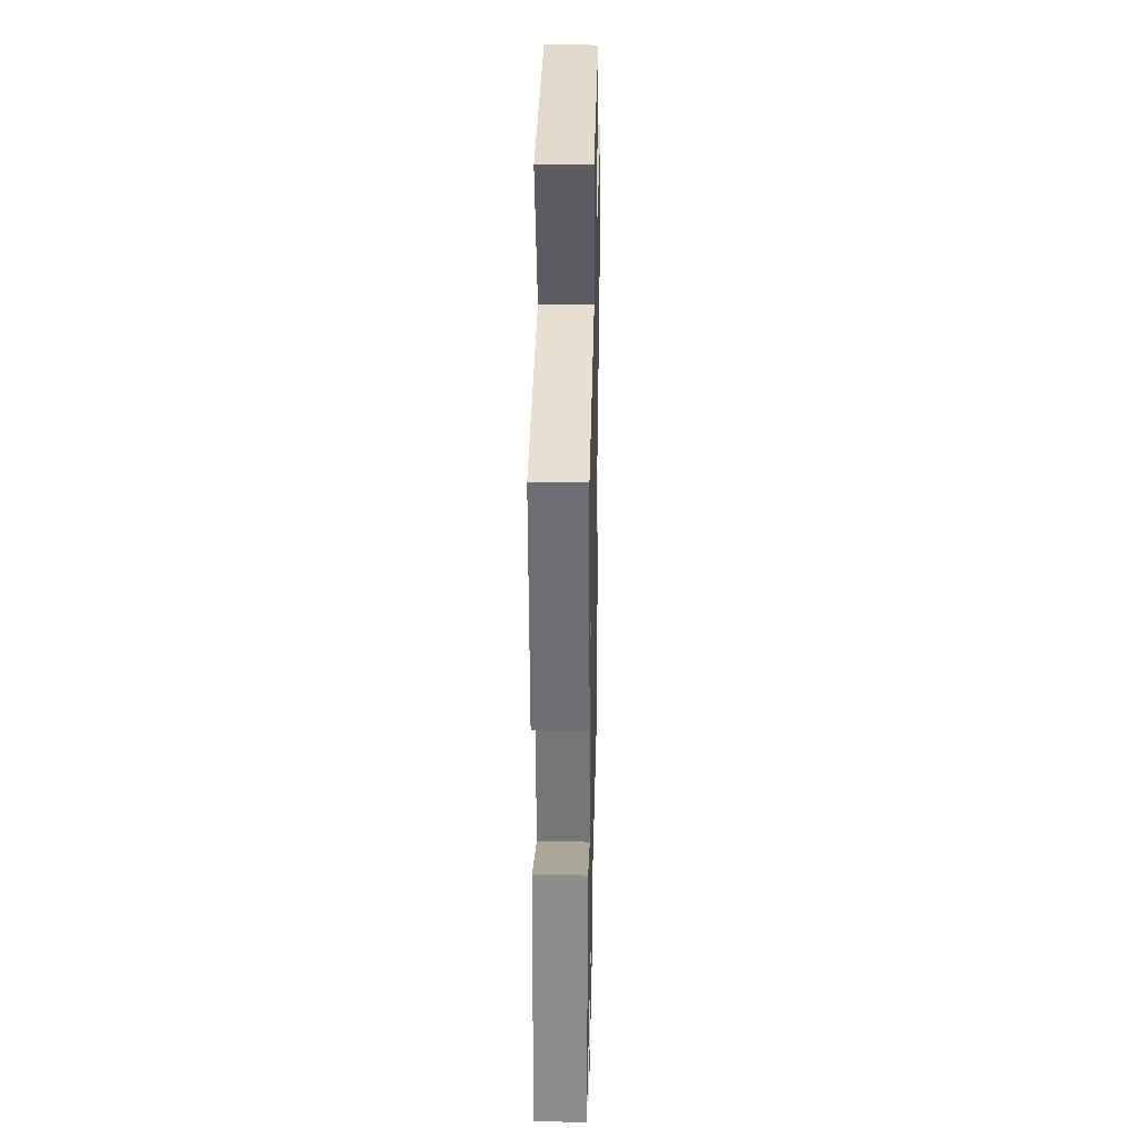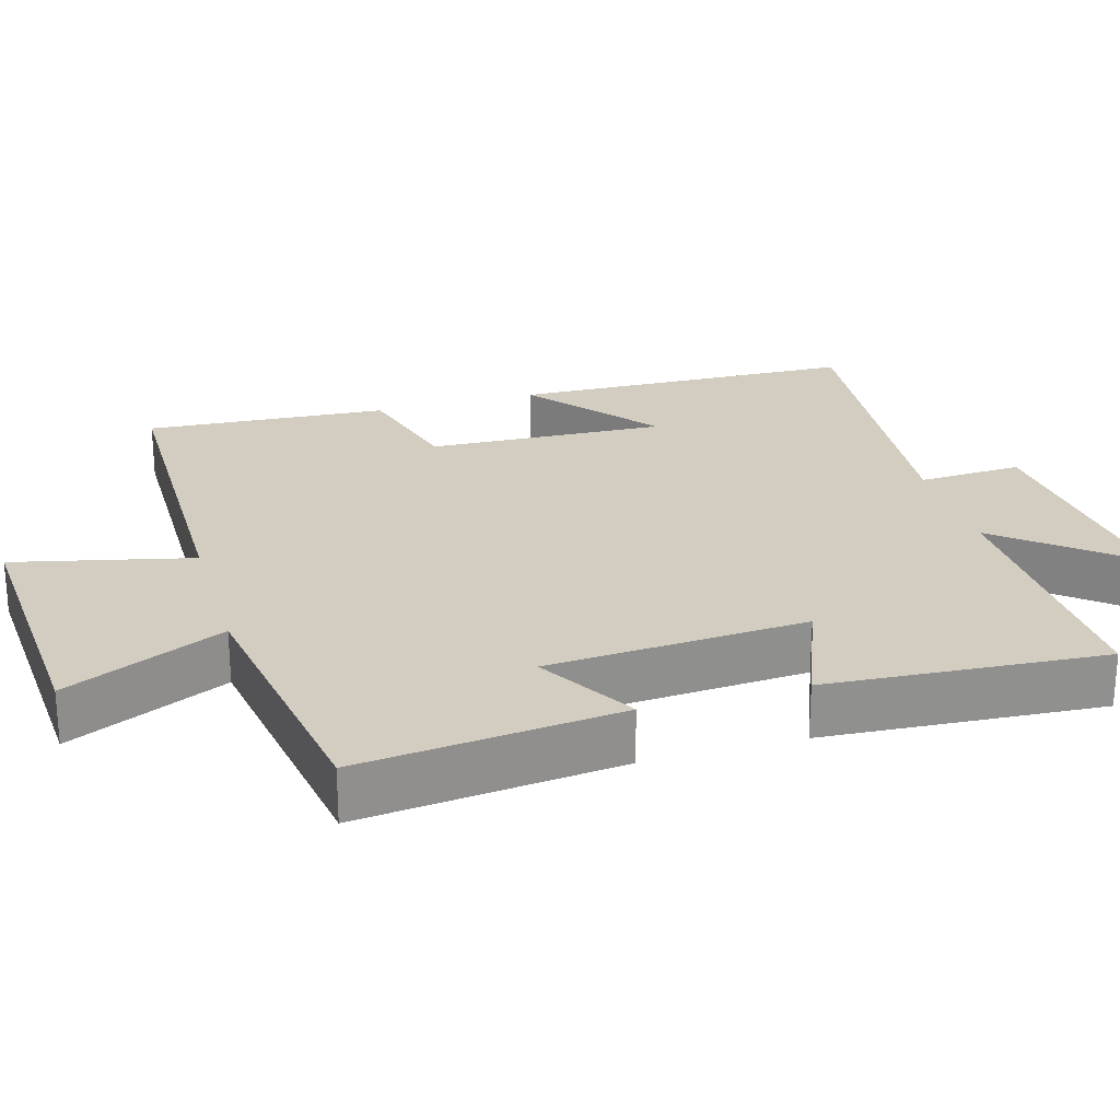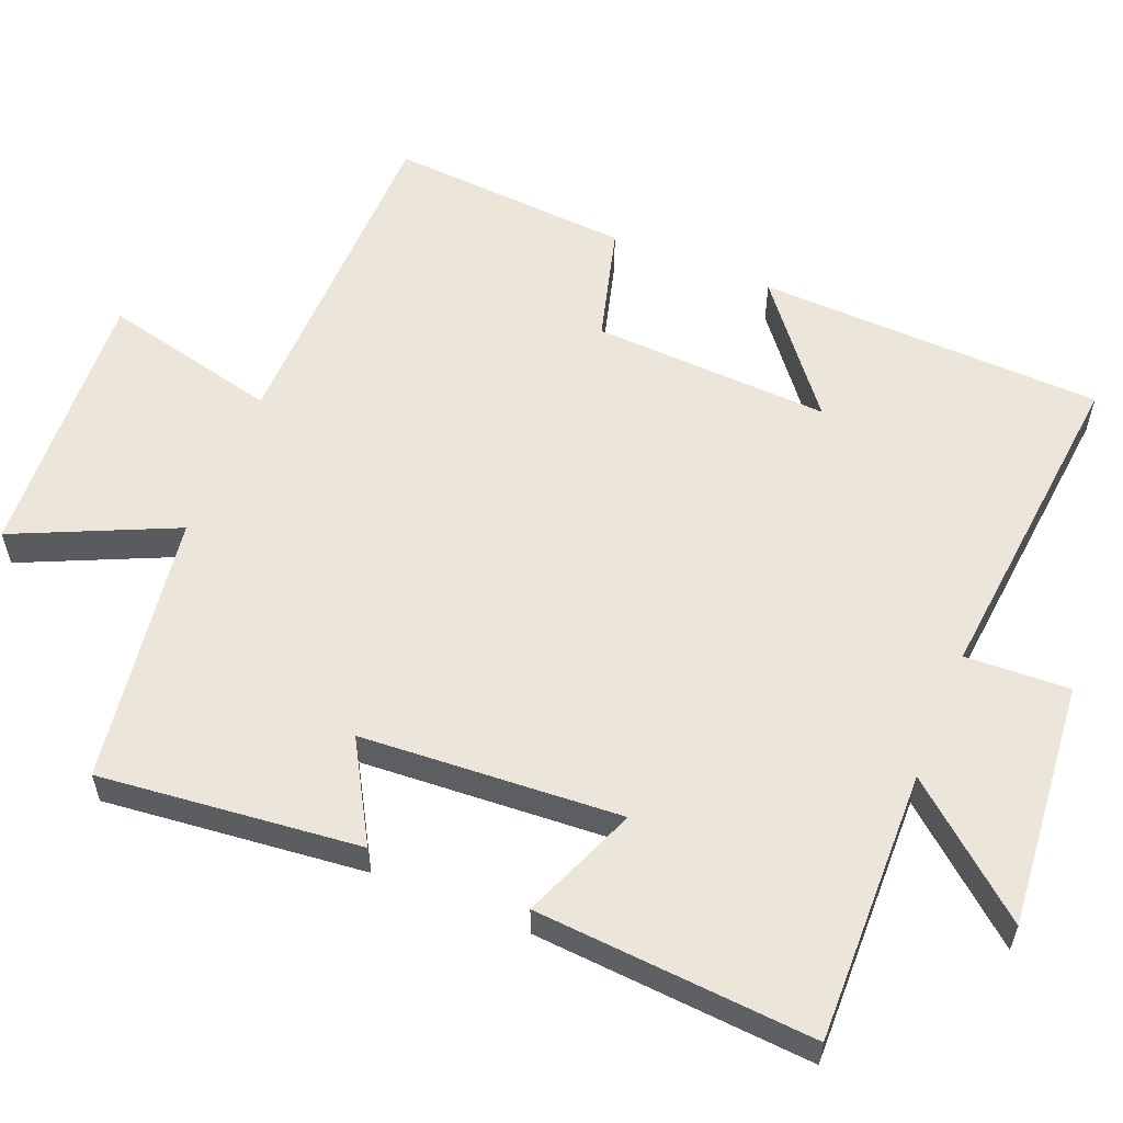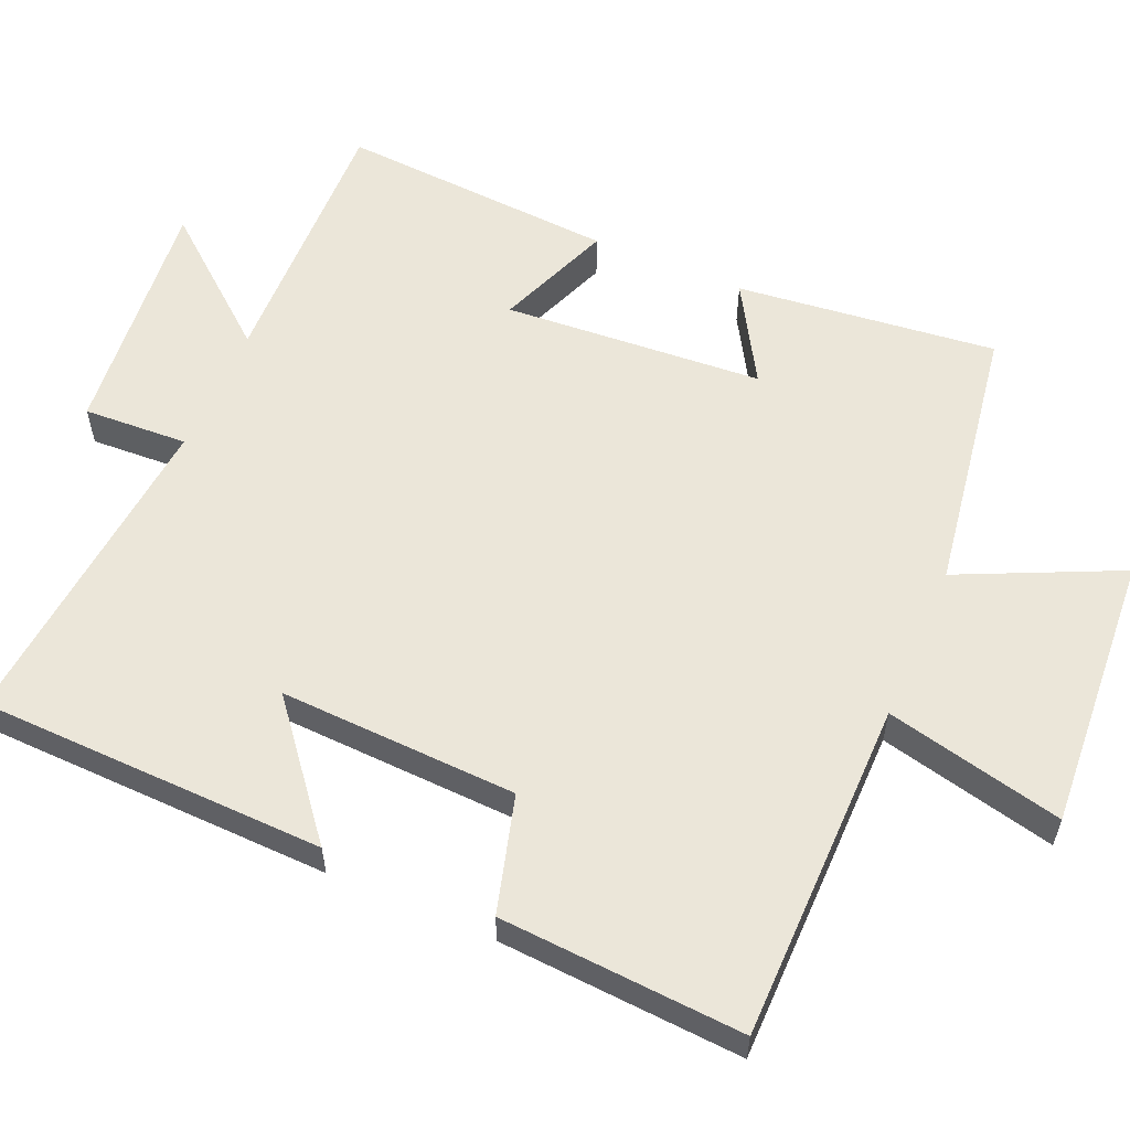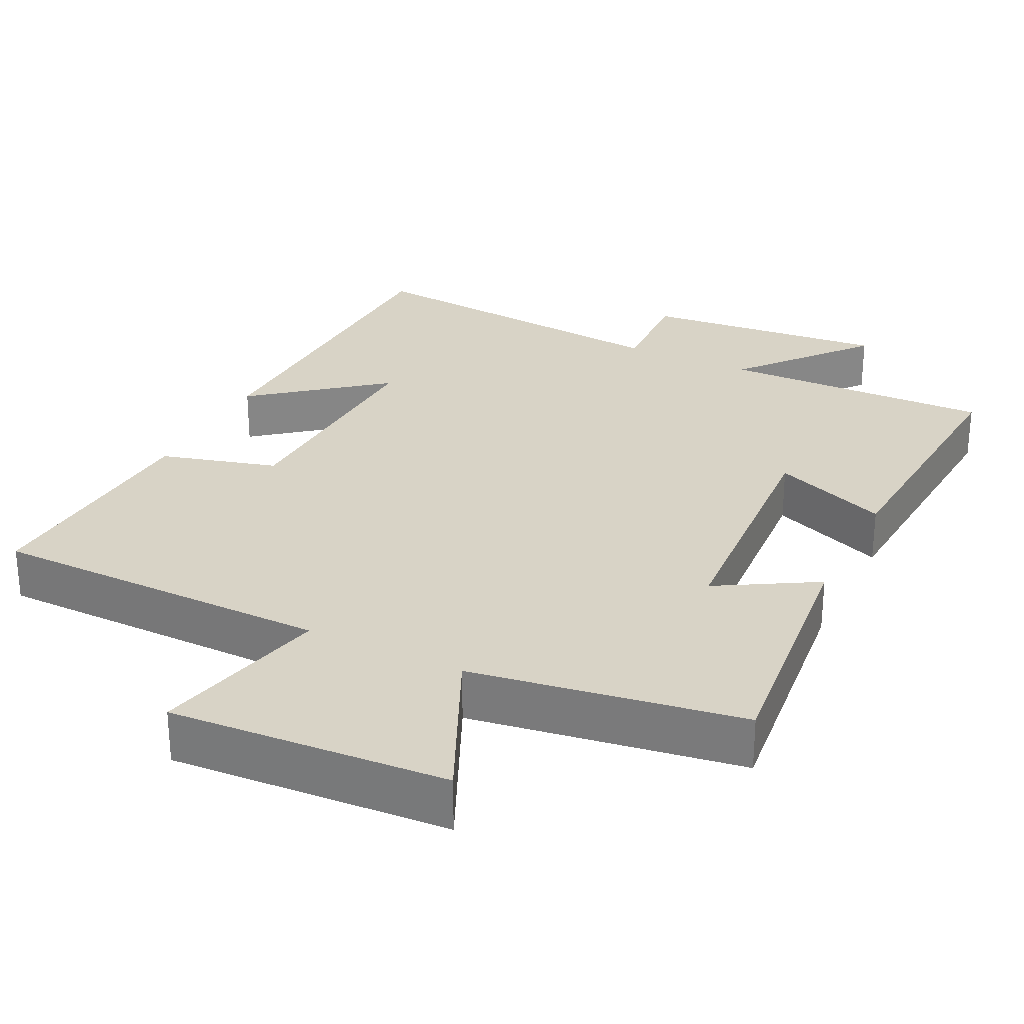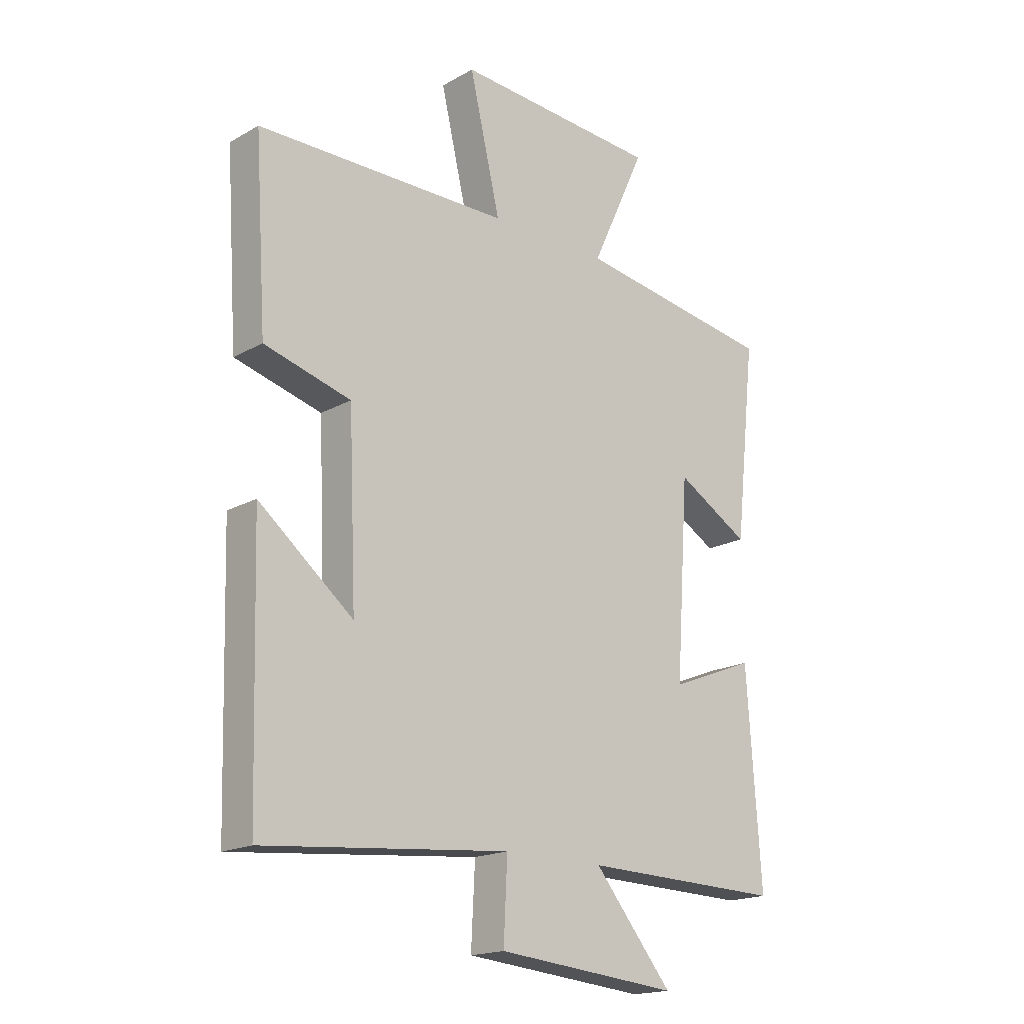
<metadata>
{"format":"obj","ext":"obj","renderer":"f3d","projection":"perspective","resolution":1024,"background":"white","views":[{"elev":29.3,"azim":91.3,"up":"+Z"},{"elev":24.6,"azim":73.8,"up":"+Y"},{"elev":57.5,"azim":112.4,"up":"+Y"},{"elev":57.6,"azim":-66.8,"up":"+Y"},{"elev":28.1,"azim":26.2,"up":"+Y"},{"elev":-18.1,"azim":-42.7,"up":"+Z"}]}
</metadata>
<code>
v -0.486 0.07 -0.543
v -0.5 0.07 -0.068
v -0.326 0.07 -0.208
v -0.34 0.07 0.118
v -0.5 0.07 0.162
v -0.522 0.07 0.495
v -0.054 0.07 0.5
v -0.111 0.07 0.743
v 0.269 0.07 0.719
v 0.168 0.07 0.5
v 0.539 0.07 0.443
v 0.5 0.07 0.086
v 0.365 0.07 0.165
v 0.341 0.07 -0.191
v 0.5 0.07 -0.128
v 0.526 0.07 -0.509
v 0.153 0.07 -0.5
v 0.298 0.07 -0.675
v -0.04 0.07 -0.643
v -0.033 0.07 -0.5
v -0.486 0 -0.543
v -0.5 0 -0.068
v -0.326 0 -0.208
v -0.34 0 0.118
v -0.5 0 0.162
v -0.522 0 0.495
v -0.054 0 0.5
v -0.111 0 0.743
v 0.269 0 0.719
v 0.168 0 0.5
v 0.539 0 0.443
v 0.5 0 0.086
v 0.365 0 0.165
v 0.341 0 -0.191
v 0.5 0 -0.128
v 0.526 0 -0.509
v 0.153 0 -0.5
v 0.298 0 -0.675
v -0.04 0 -0.643
v -0.033 0 -0.5
f 17 18 19 20
f 14 15 16 17
f 13 14 17 20
f 10 11 12 13
f 10 13 20 1
f 7 8 9 10
f 4 5 6 7
f 3 4 7 10
f 1 2 3
f 1 3 10
f 40 39 38 37
f 37 36 35 34
f 40 37 34 33
f 33 32 31 30
f 21 40 33 30
f 30 29 28 27
f 27 26 25 24
f 30 27 24 23
f 23 22 21
f 30 23 21
f 1 21 22 2
f 2 22 23 3
f 3 23 24 4
f 4 24 25 5
f 5 25 26 6
f 6 26 27 7
f 7 27 28 8
f 8 28 29 9
f 9 29 30 10
f 10 30 31 11
f 11 31 32 12
f 12 32 33 13
f 13 33 34 14
f 14 34 35 15
f 15 35 36 16
f 16 36 37 17
f 17 37 38 18
f 18 38 39 19
f 19 39 40 20
f 20 40 21 1

</code>
